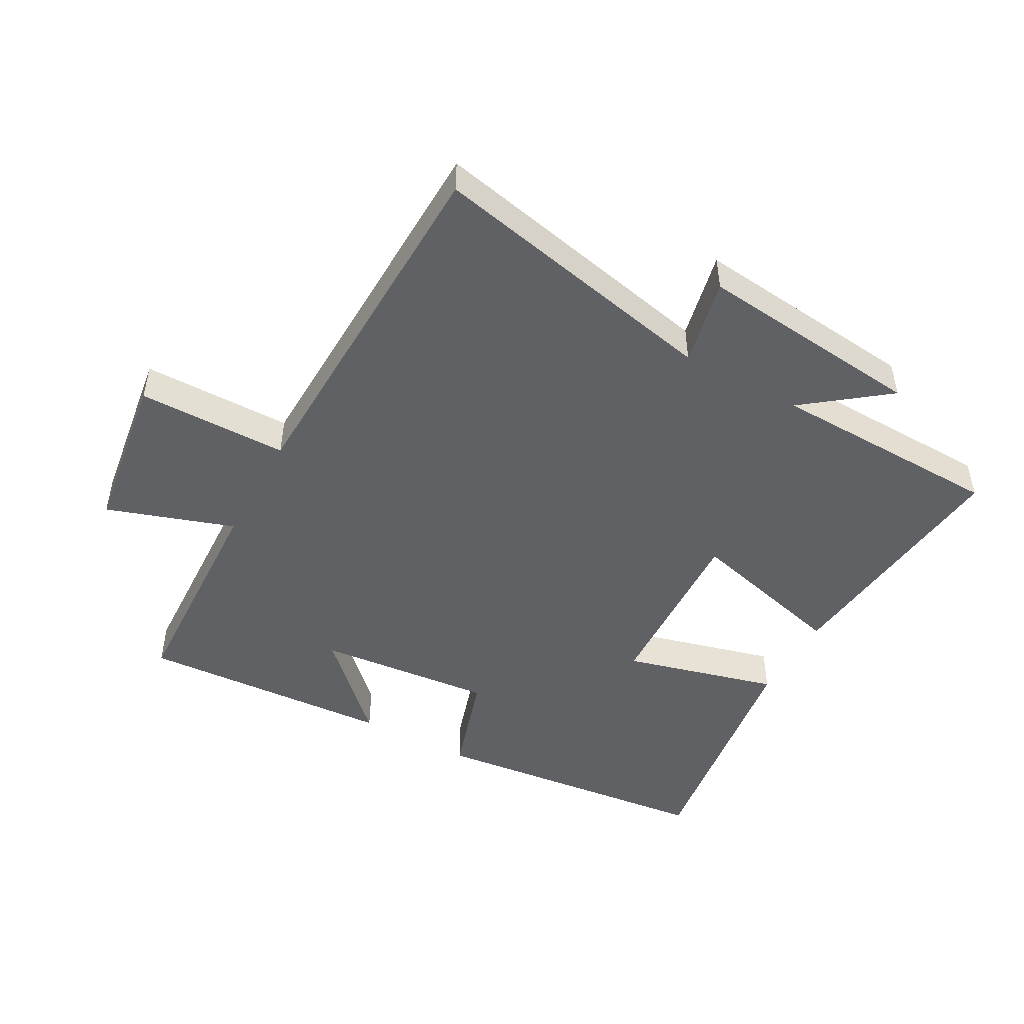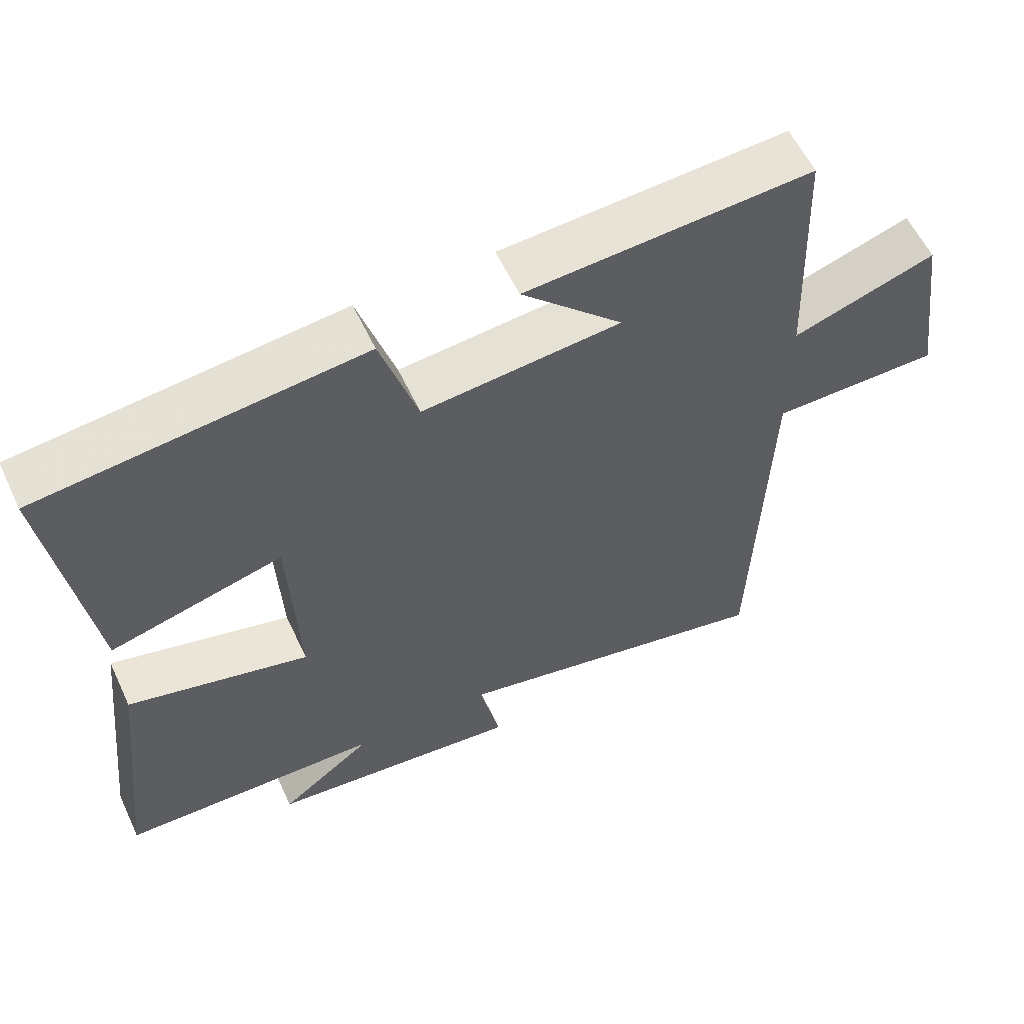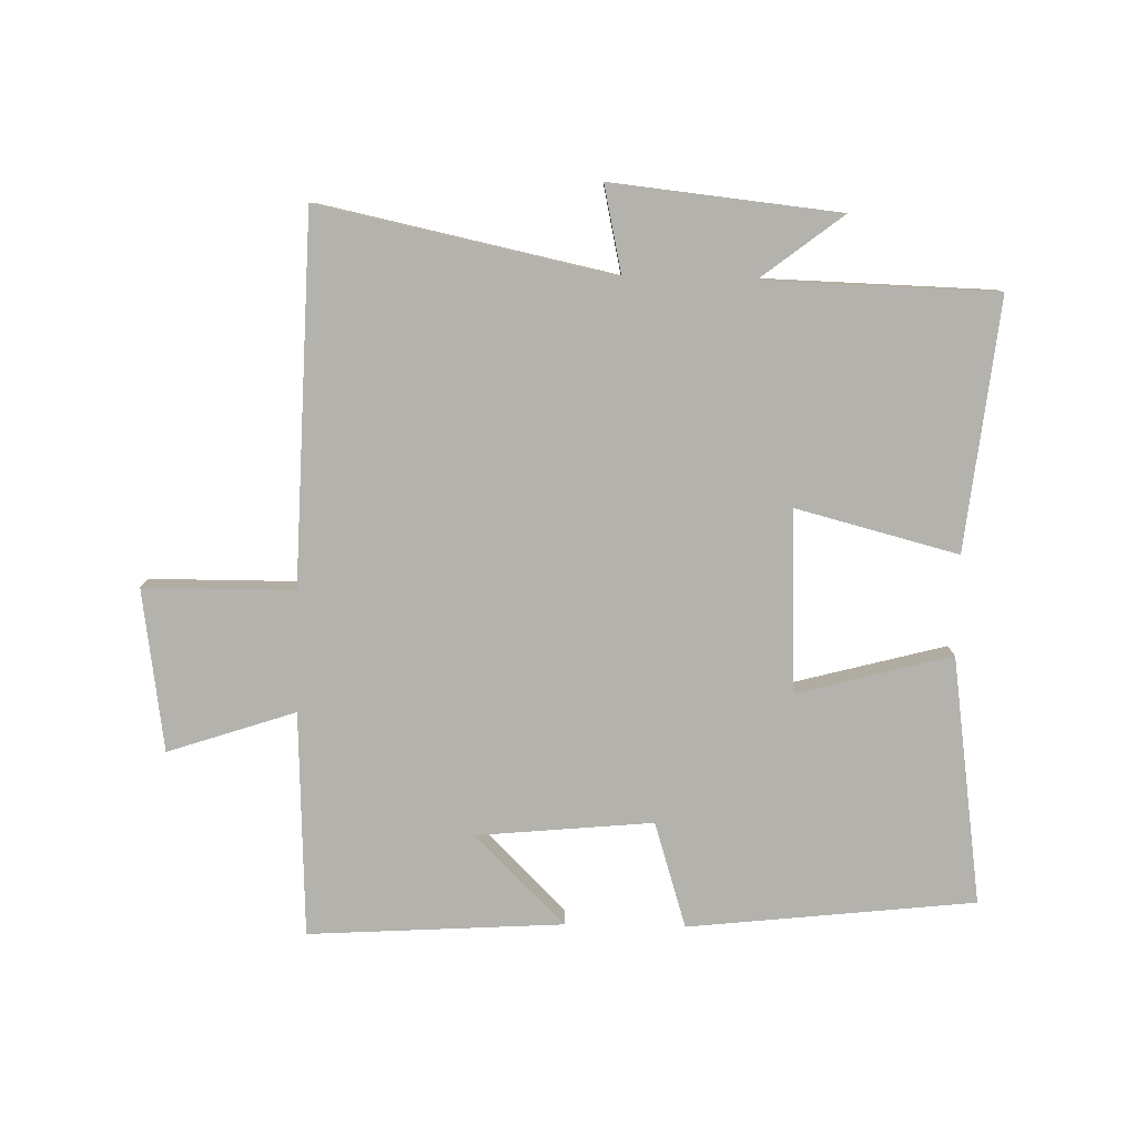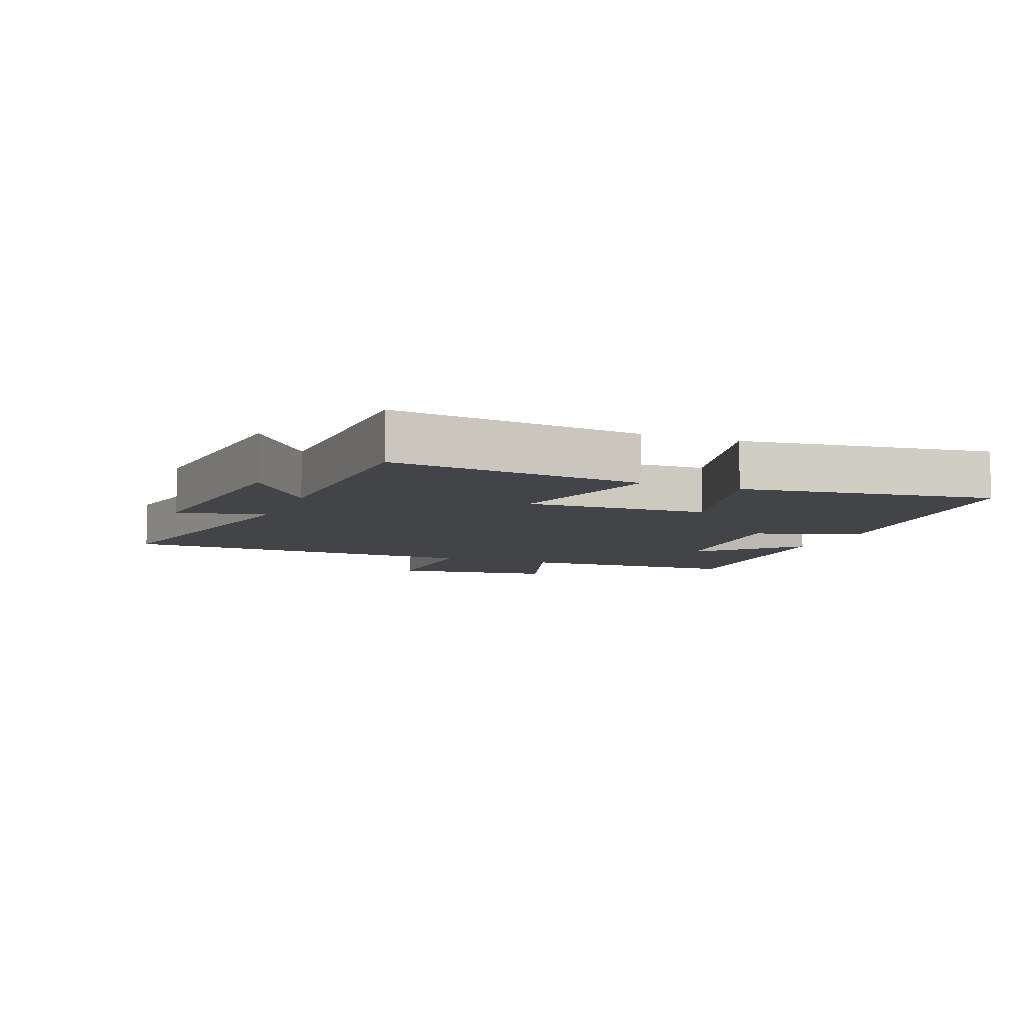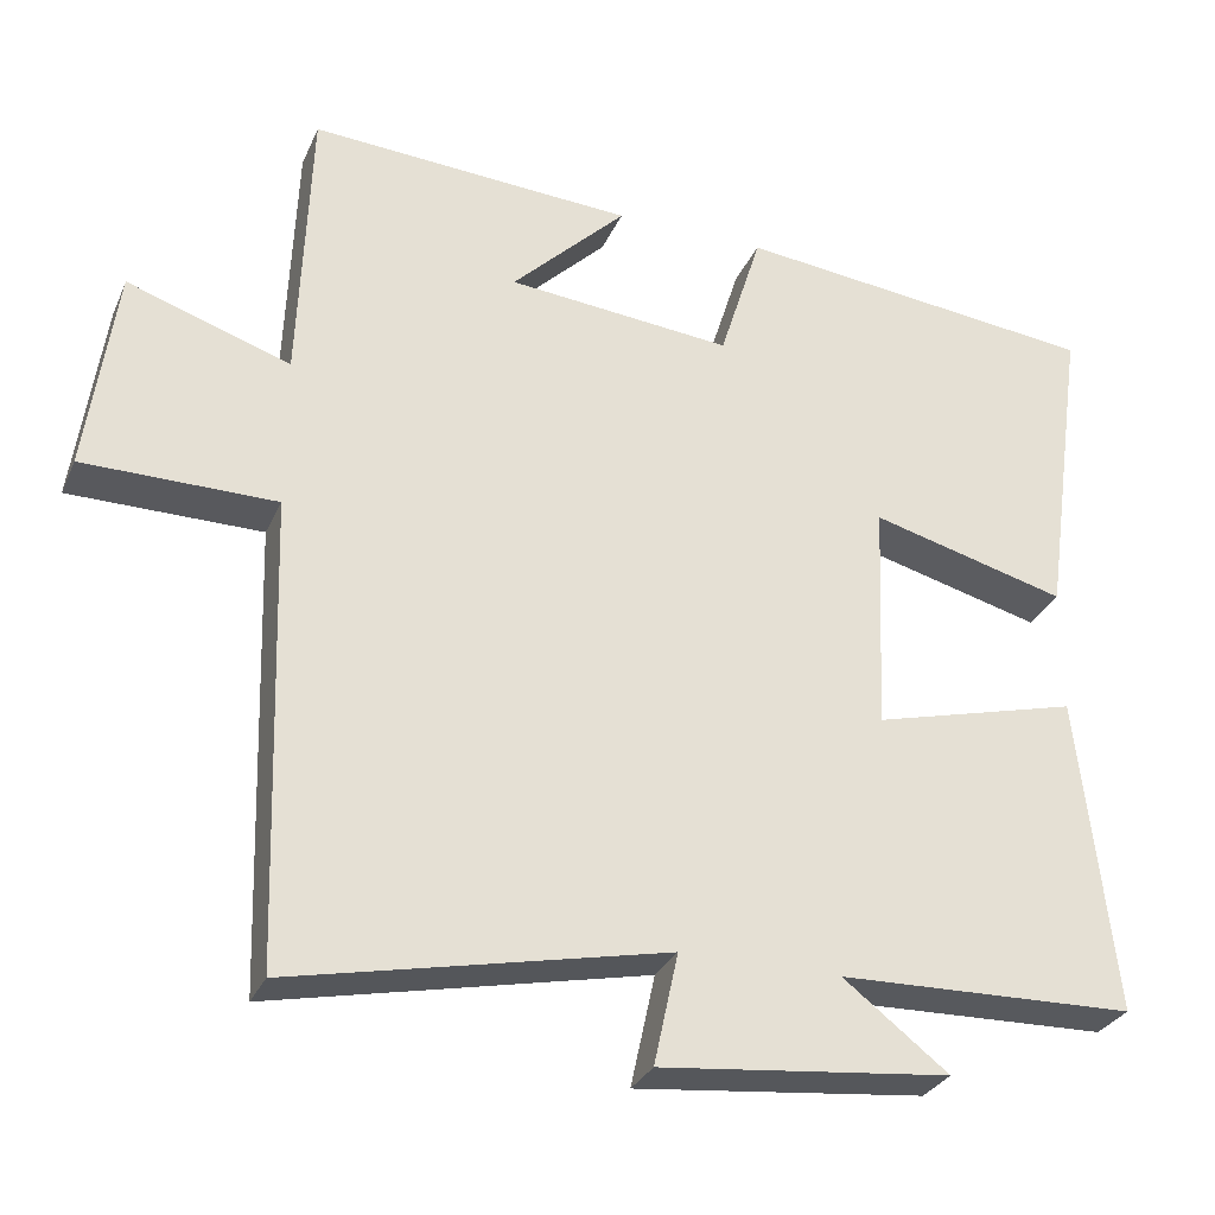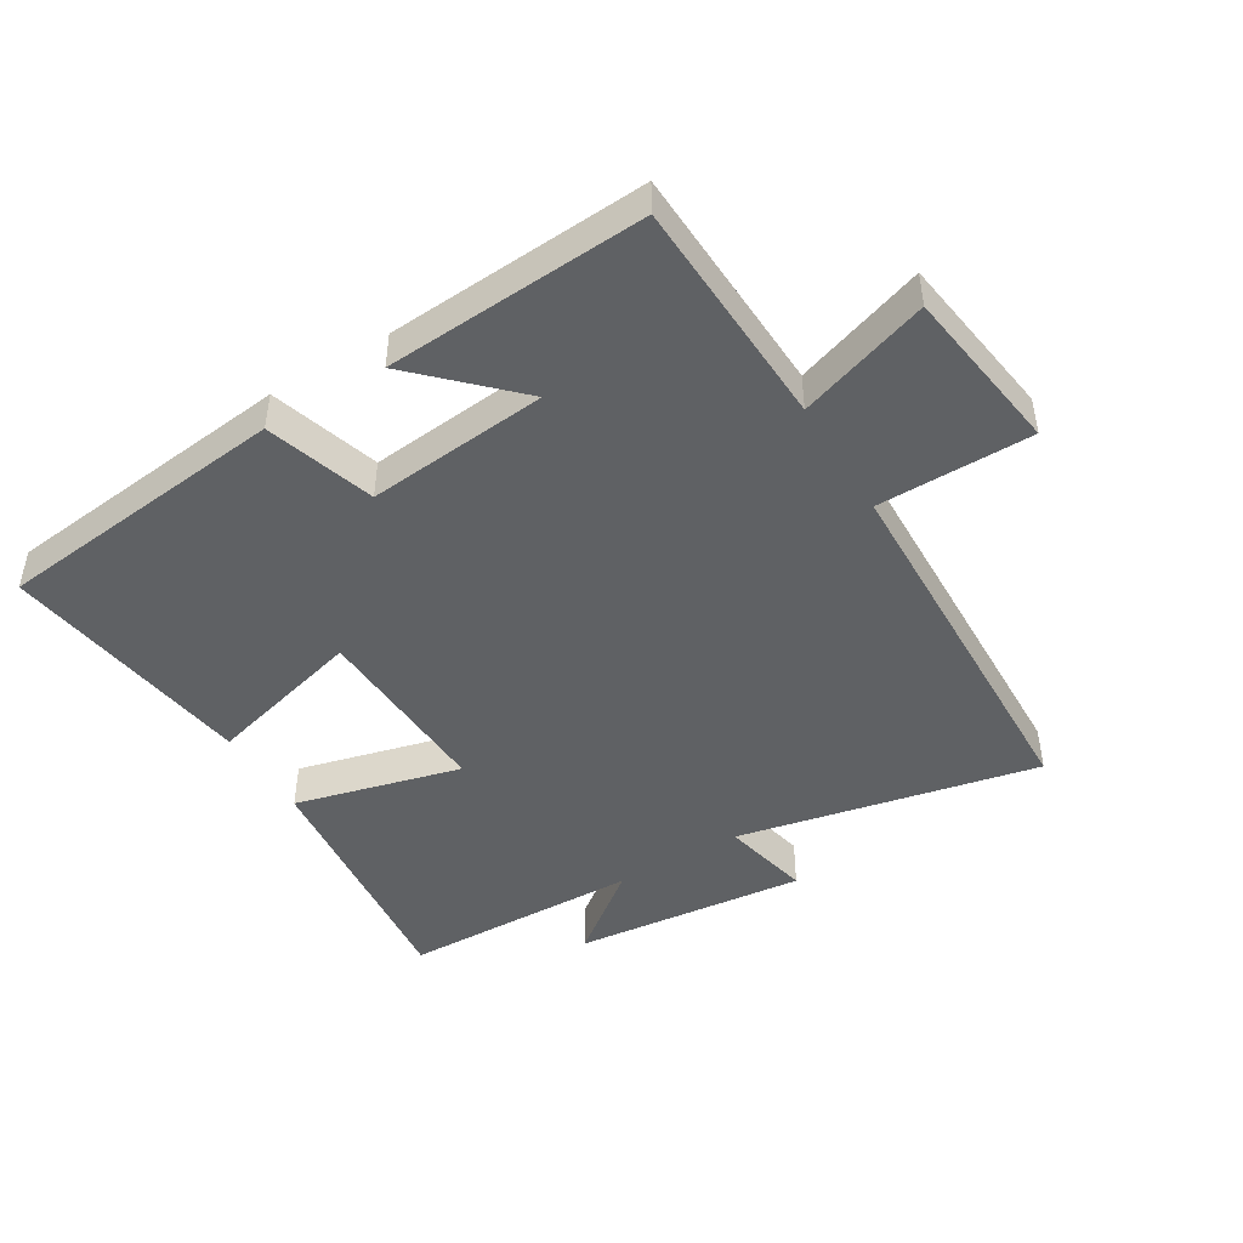
<metadata>
{"format":"obj","ext":"obj","renderer":"f3d","projection":"perspective","resolution":1024,"background":"white","views":[{"elev":-48.1,"azim":151.2,"up":"+Y"},{"elev":58.6,"azim":-25.1,"up":"+Z"},{"elev":-79.6,"azim":178.8,"up":"+Y"},{"elev":-7.7,"azim":-111.7,"up":"+Y"},{"elev":-29.9,"azim":159.3,"up":"+Z"},{"elev":-46.1,"azim":31.3,"up":"+Y"}]}
</metadata>
<code>
v 0.486 0.07 0.524
v 0.5 0.07 0.169
v 0.701 0.07 0.236
v 0.737 0.07 -0.02
v 0.5 0.07 -0.021
v 0.482 0.07 -0.598
v 0.021 0.07 -0.5
v 0.051 0.07 -0.638
v -0.307 0.07 -0.6
v -0.177 0.07 -0.5
v -0.544 0.07 -0.49
v -0.5 0.07 -0.096
v -0.245 0.07 -0.162
v -0.257 0.07 0.124
v -0.5 0.07 0.06
v -0.555 0.07 0.451
v -0.103 0.07 0.5
v -0.051 0.07 0.333
v 0.227 0.07 0.359
v 0.085 0.07 0.5
v 0.486 0 0.524
v 0.5 0 0.169
v 0.701 0 0.236
v 0.737 0 -0.02
v 0.5 0 -0.021
v 0.482 0 -0.598
v 0.021 0 -0.5
v 0.051 0 -0.638
v -0.307 0 -0.6
v -0.177 0 -0.5
v -0.544 0 -0.49
v -0.5 0 -0.096
v -0.245 0 -0.162
v -0.257 0 0.124
v -0.5 0 0.06
v -0.555 0 0.451
v -0.103 0 0.5
v -0.051 0 0.333
v 0.227 0 0.359
v 0.085 0 0.5
f 19 20 1 2
f 18 19 2
f 15 16 17 18
f 14 15 18
f 13 14 18 2
f 10 11 12 13
f 10 13 2 3
f 7 8 9 10
f 7 10 3
f 5 6 7
f 5 7 3
f 3 4 5
f 22 21 40 39
f 22 39 38
f 38 37 36 35
f 38 35 34
f 22 38 34 33
f 33 32 31 30
f 23 22 33 30
f 30 29 28 27
f 23 30 27
f 27 26 25
f 23 27 25
f 25 24 23
f 1 21 22 2
f 2 22 23 3
f 3 23 24 4
f 4 24 25 5
f 5 25 26 6
f 6 26 27 7
f 7 27 28 8
f 8 28 29 9
f 9 29 30 10
f 10 30 31 11
f 11 31 32 12
f 12 32 33 13
f 13 33 34 14
f 14 34 35 15
f 15 35 36 16
f 16 36 37 17
f 17 37 38 18
f 18 38 39 19
f 19 39 40 20
f 20 40 21 1

</code>
